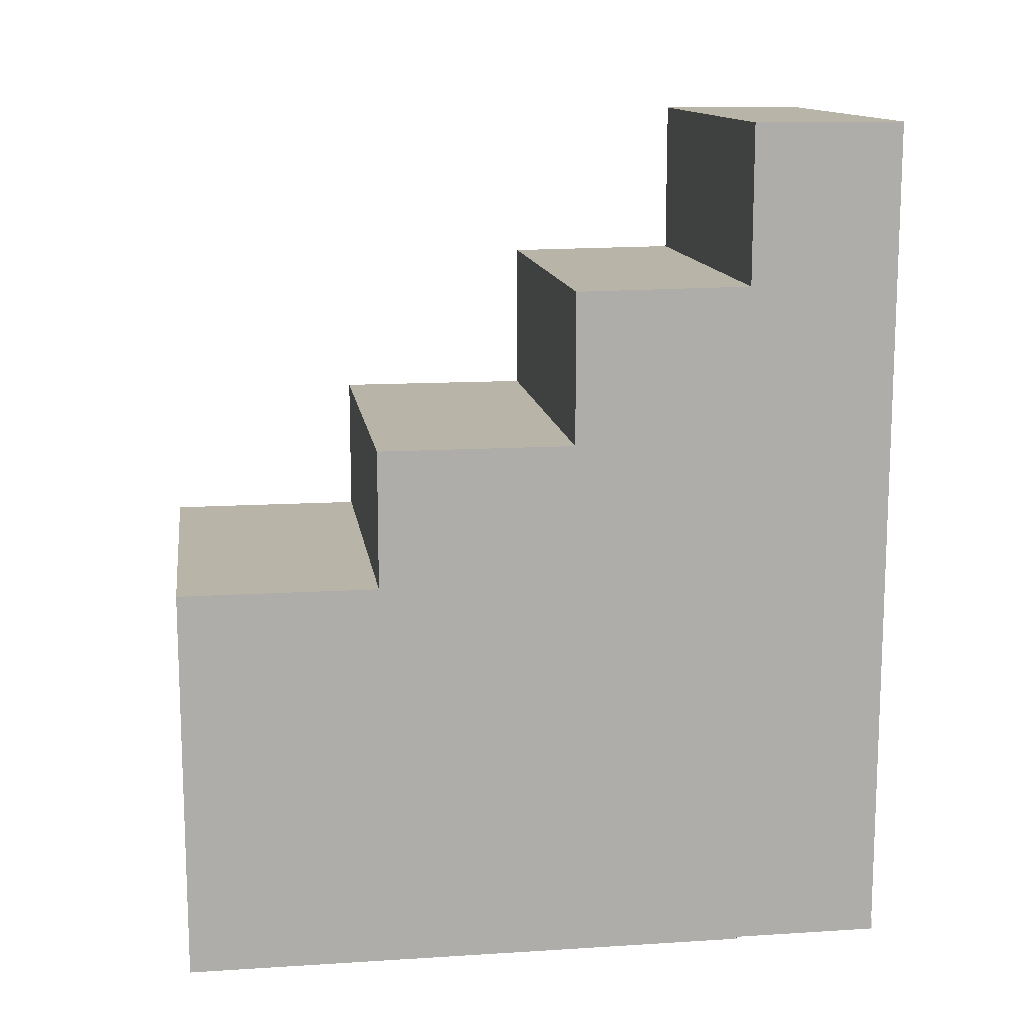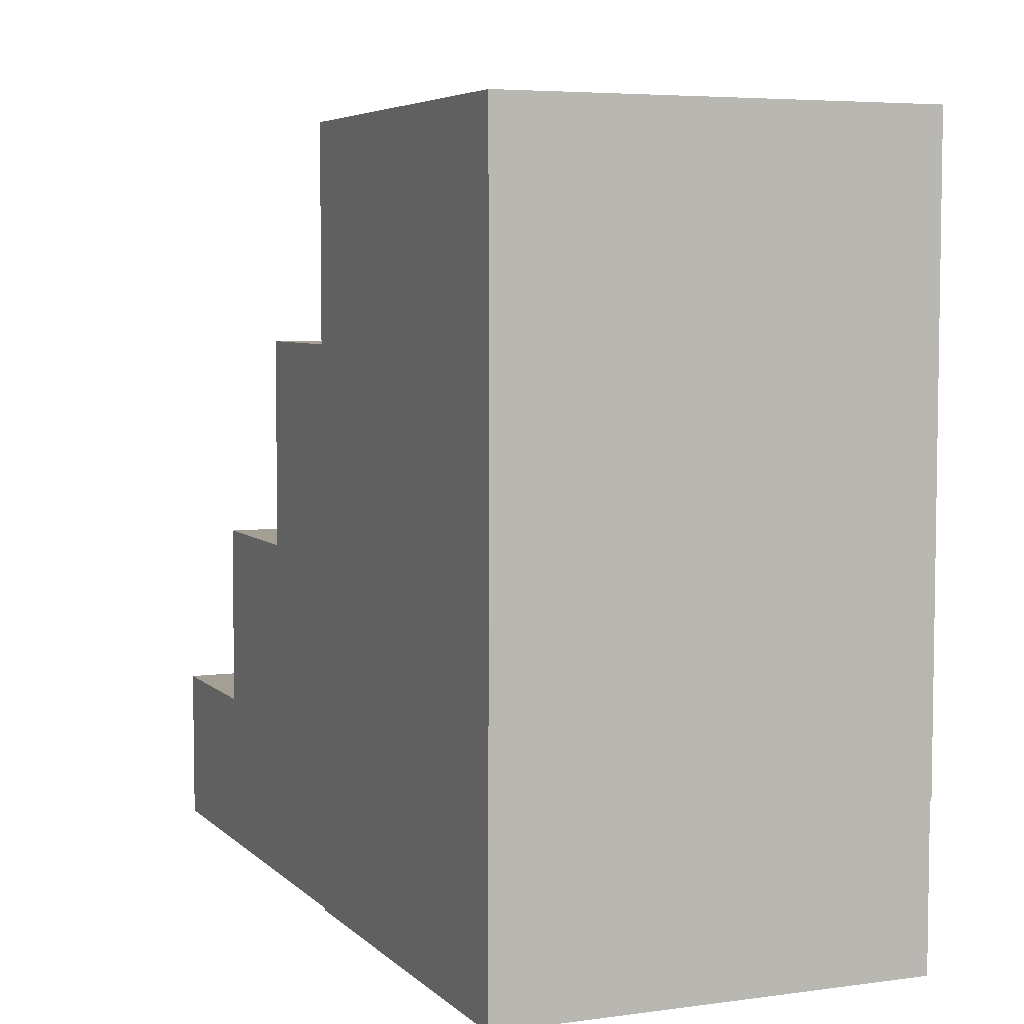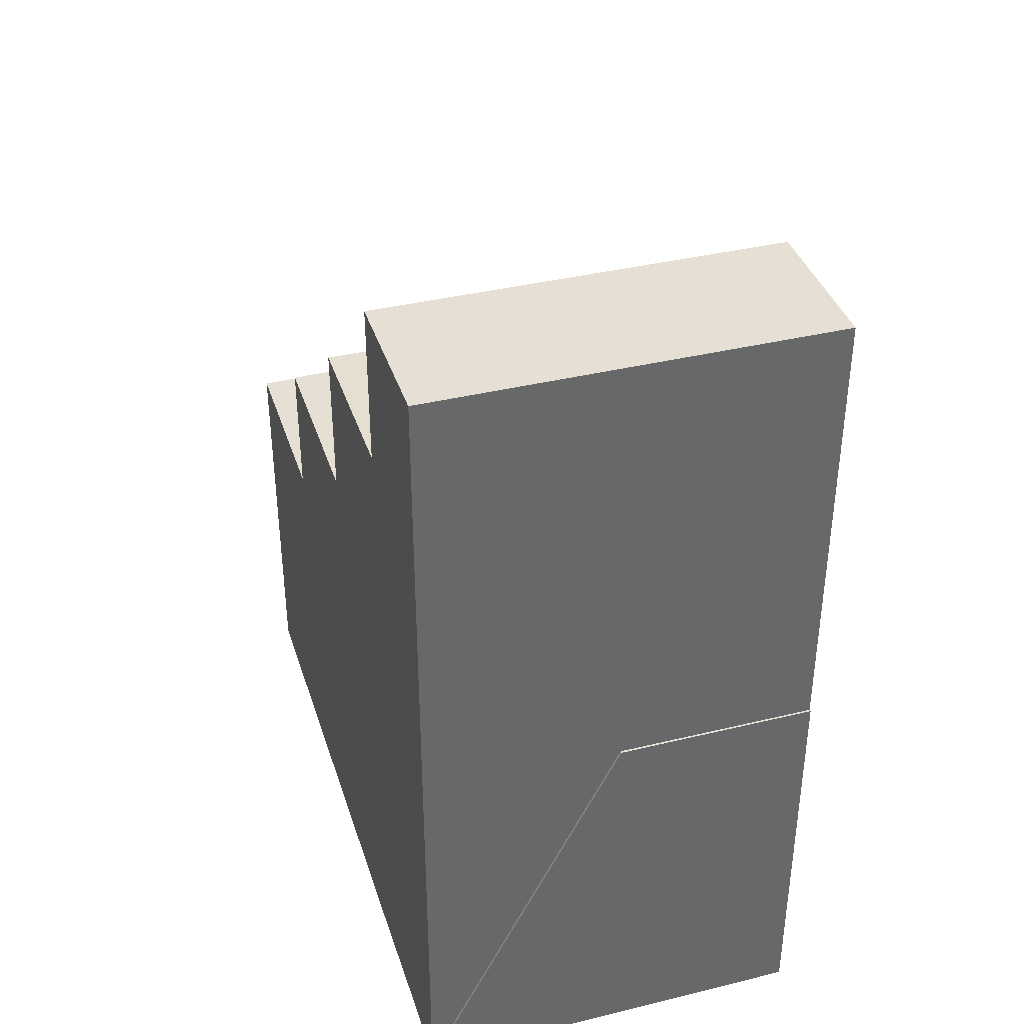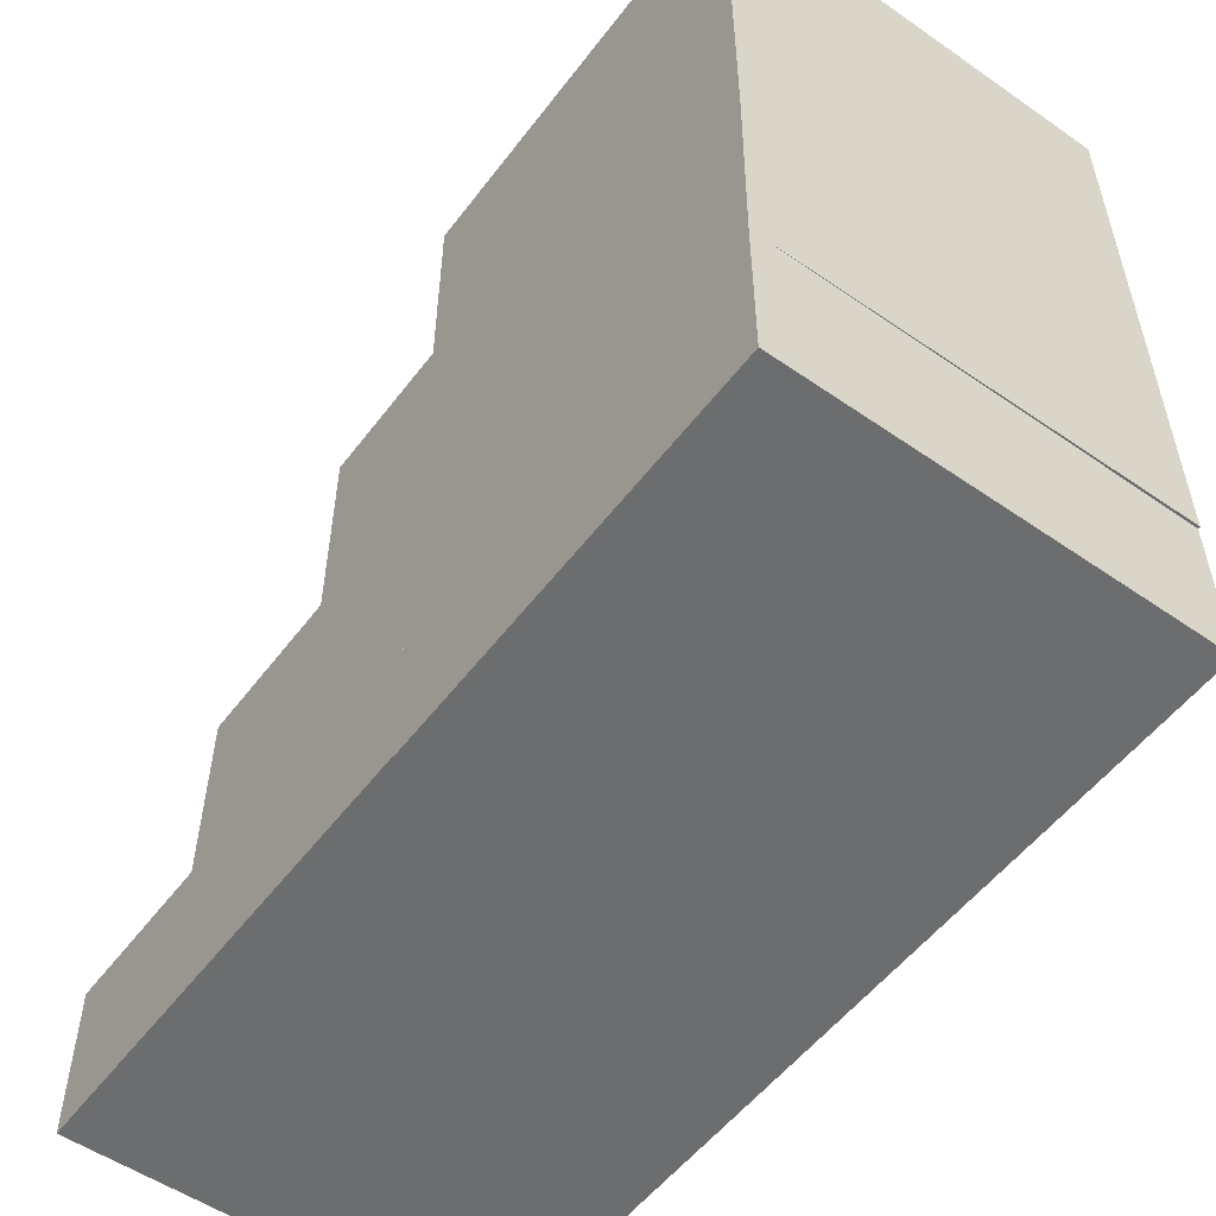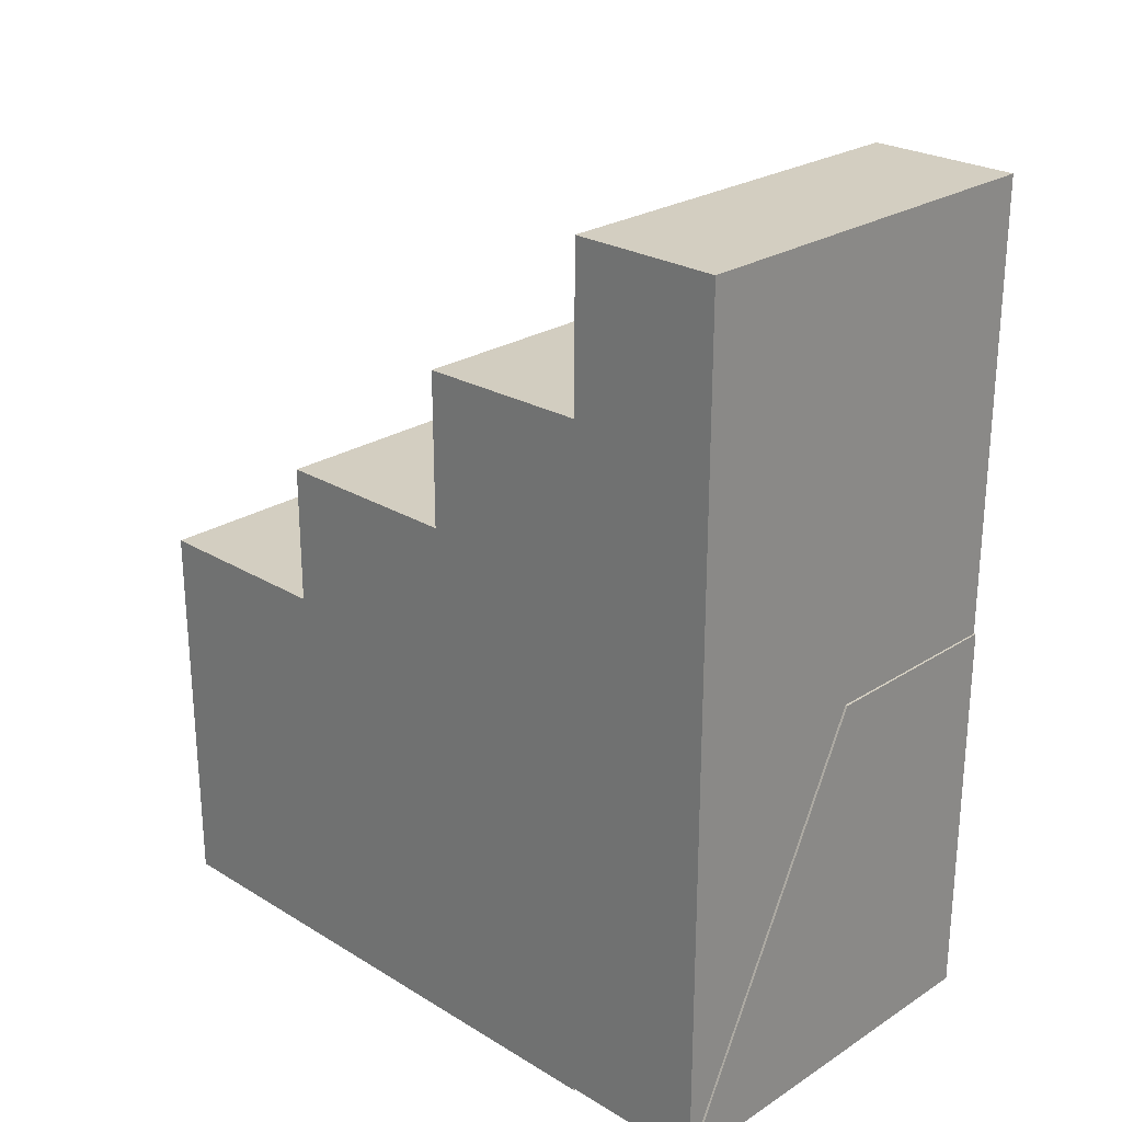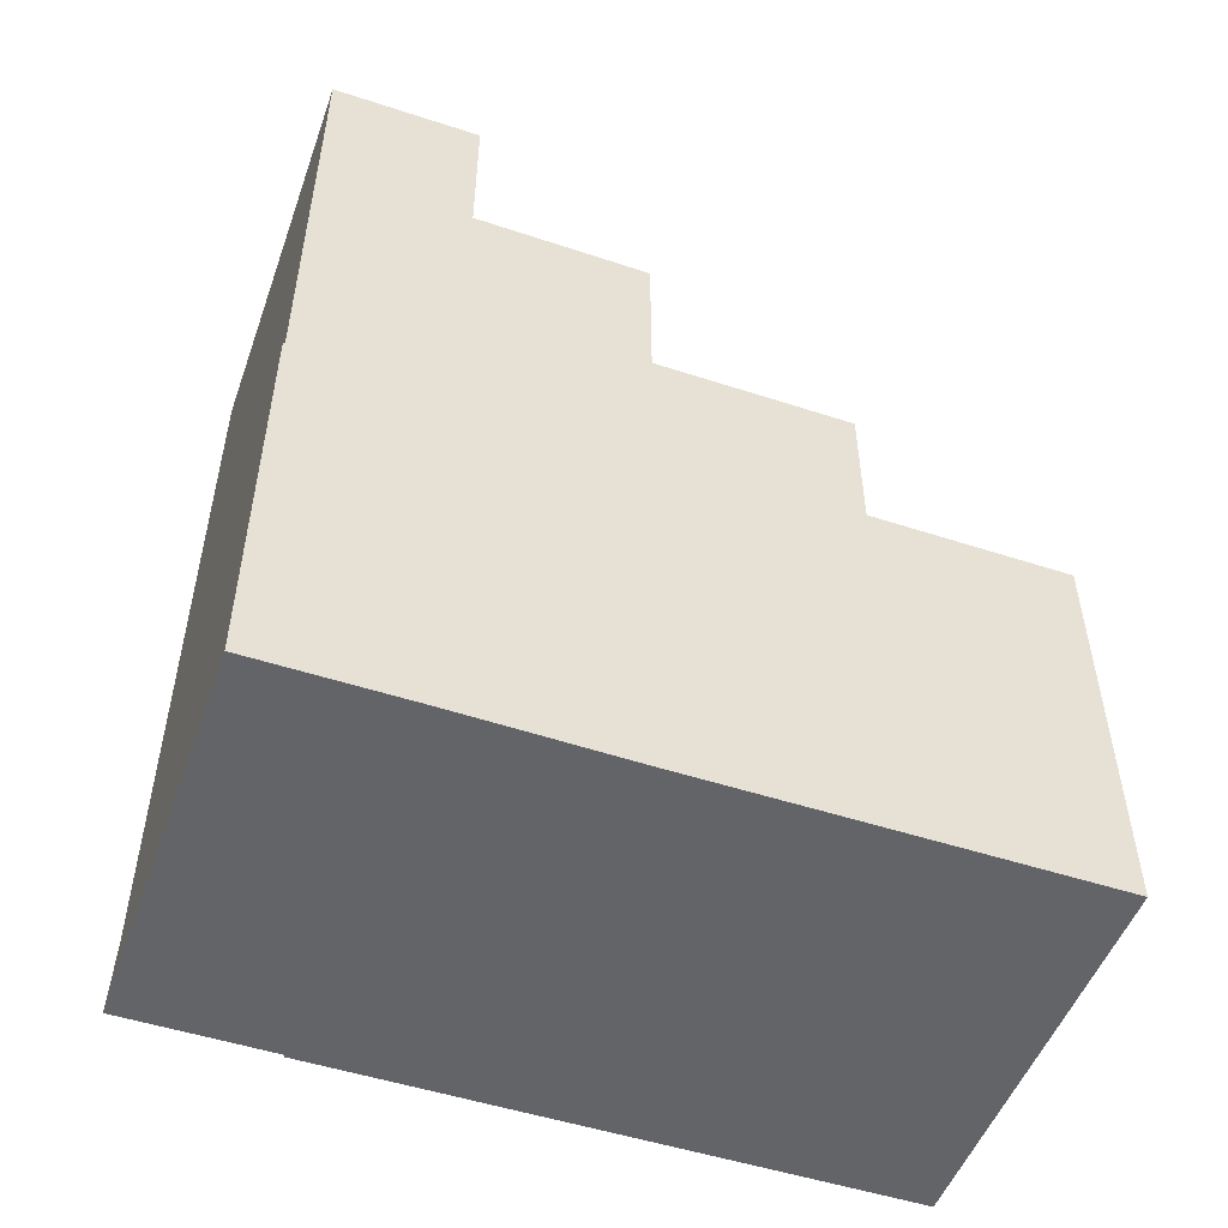
<metadata>
{"format":"obj","ext":"obj","renderer":"f3d","projection":"perspective","resolution":1024,"background":"white","views":[{"elev":13.0,"azim":81.8,"up":"+Y"},{"elev":5.4,"azim":-22.9,"up":"+Z"},{"elev":38.2,"azim":162.9,"up":"+Y"},{"elev":-53.9,"azim":-36.4,"up":"+Z"},{"elev":25.2,"azim":134.3,"up":"+Y"},{"elev":-51.1,"azim":-109.6,"up":"+Y"}]}
</metadata>
<code>
v -100 -100 100
v -100 100 100
v 100 -100 100
v 100 100 100
v 100 -100 -100
v 100 100 -100
v -100 -100 -100
v -100 100 -100
v 0 100 100
v 100 100 0
v 0 100 -100
v -100 100 0
v 0 100 0
v 100 170 -100
v -100 170 -100
v 100 170 0
v 0 170 -100
v -100 170 0
v 0 170 0
v 100 -100 -99
v 100 100 -98.91
v -100 100 -99
v 0 100 -98.91
v 100 170 -98.91
v -100 170 -99
v 0 170 -98.91
v 100 -99.96 -187
v 100 101.1 -186.9
v -99.92 101.1 -187
v 0.02561 101.1 -186.9
v 100 171.1 -186.9
v -99.92 171.1 -187
v 0.07116 171.1 -261.9
v 100 -100 -188
v -100 -98.93 -188
v -100 101.1 -188
v 0 101.1 -188
v 100 247 -98.91
v -100 247 -99
v 0 247 -98.91
v 100 248.1 -186.9
v -99.92 248.1 -187
v 0.03842 248.1 -186.9
v 100 -98.89 -187
v 100 -98.93 -188
v 100 -98.86 -262
v 100 101.1 -261.9
v 0.02561 101.1 -261.9
v -100 -98.93 -263
v -100 101.1 -263
v 0 101.1 -263
v 100 -98.93 -263
v 100 101.1 -261.9
v -99.86 101.1 -262
v 0.05835 101.1 -261.9
v 100 171.1 -261.9
v -99.86 171.1 -262
v 100 248.1 -261.9
v -99.86 248.1 -262
v 0.07116 248.1 -261.9
v 100 328.1 -186.9
v -99.92 328.1 -187
v 0.03842 328.1 -186.9
v 100 328.1 -261.9
v -99.86 328.1 -262
v 0.07116 328.1 -261.9
o 立方体
f 1 9 2
f 3 4 9
f 1 3 9
f 3 10 4
f 5 6 10
f 3 5 10
f 46 48 47
f 49 50 51
f 52 49 51
f 7 12 8
f 1 2 12
f 7 1 12
f 9 13 12 2
f 19 17 15 18
f 16 14 17 19
f 4 10 13 9
f 5 3 1 7
f 15 8 12 18
f 33 55 54 57
f 18 12 13 19
f 56 53 55 33
f 16 10 6 14
f 19 13 10 16
f 20 5 11 23
f 21 6 5 20
f 22 8 15 25
f 23 11 8 22
f 25 15 17 26
f 24 14 6 21
f 26 17 14 24
f 27 20 23 30
f 28 21 20 27
f 29 22 25 32
f 30 23 22 29
f 42 39 40 43
f 31 24 21 28
f 43 40 38 41
f 36 8 11 37
f 35 7 8 36
f 34 5 7 35
f 37 11 5 34
f 39 25 26 40
f 42 32 25 39
f 60 33 57 59
f 38 24 31 41
f 40 26 24 38
f 58 56 33 60
f 30 28 28
f 44 27 30
f 28 27 44
f 35 37 37
f 45 34 35
f 37 34 45
f 48 30 28 47
f 46 44 30 48
f 47 28 44 46
f 50 36 37 51
f 49 35 36 50
f 51 37 35 49
f 49 35 37 51
f 52 45 35 49
f 51 37 45 52
f 54 29 32 57
f 55 30 29 54
f 53 28 30 55
f 56 31 28 53
f 57 32 42 59
f 65 62 63 66
f 58 41 31 56
f 66 63 61 64
f 62 42 43 63
f 65 59 42 62
f 66 60 59 65
f 61 41 58 64
f 63 43 41 61
f 64 58 60 66
o 立方体.1
f 3 4 2 1

</code>
